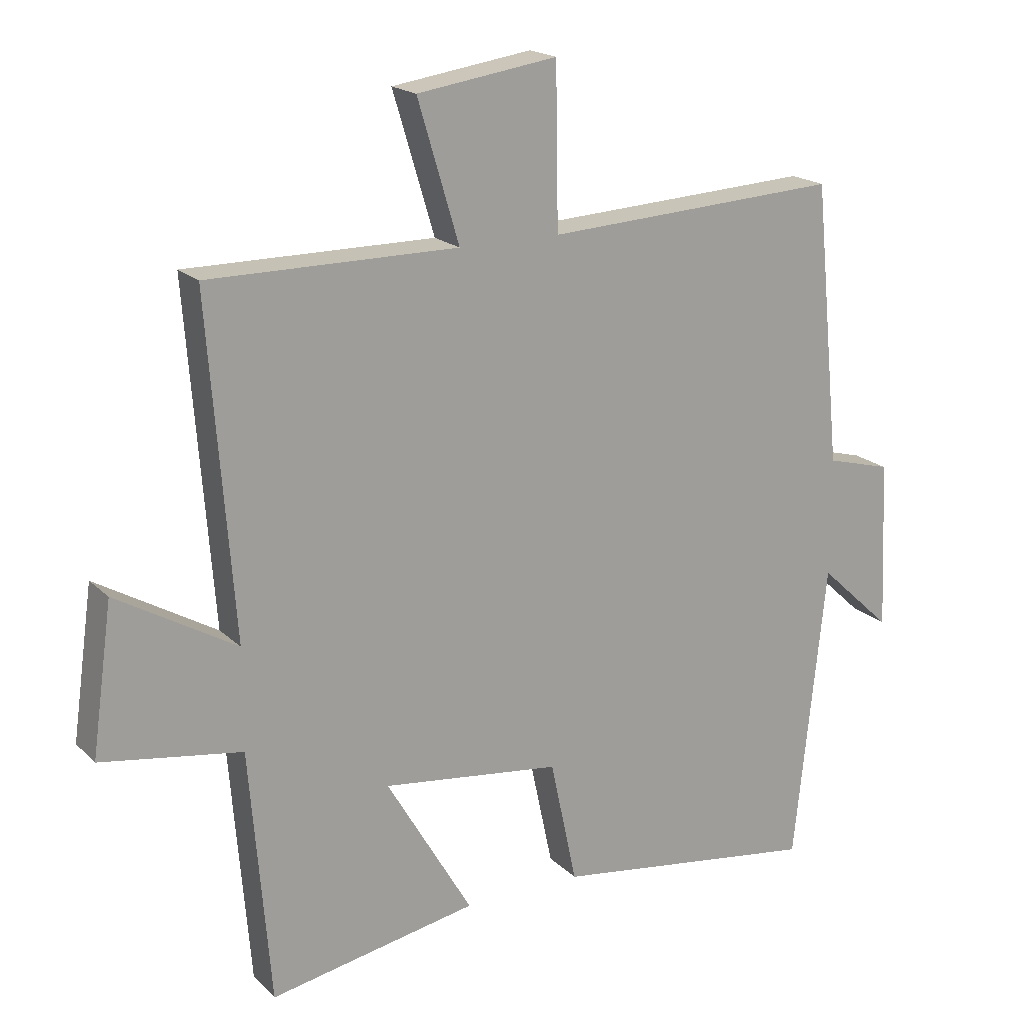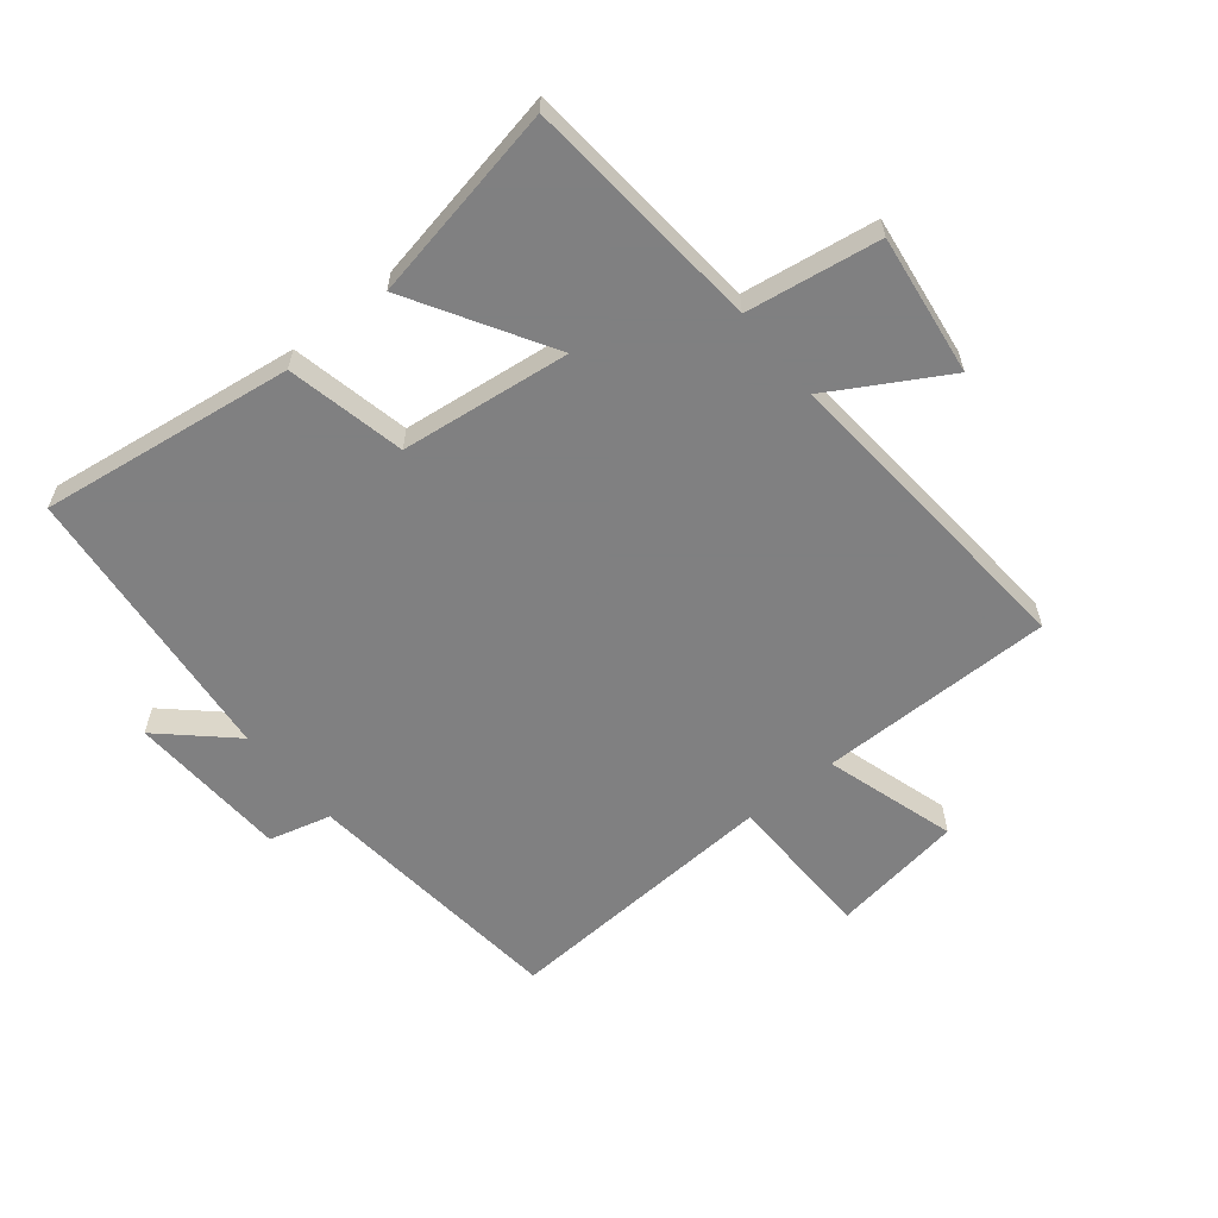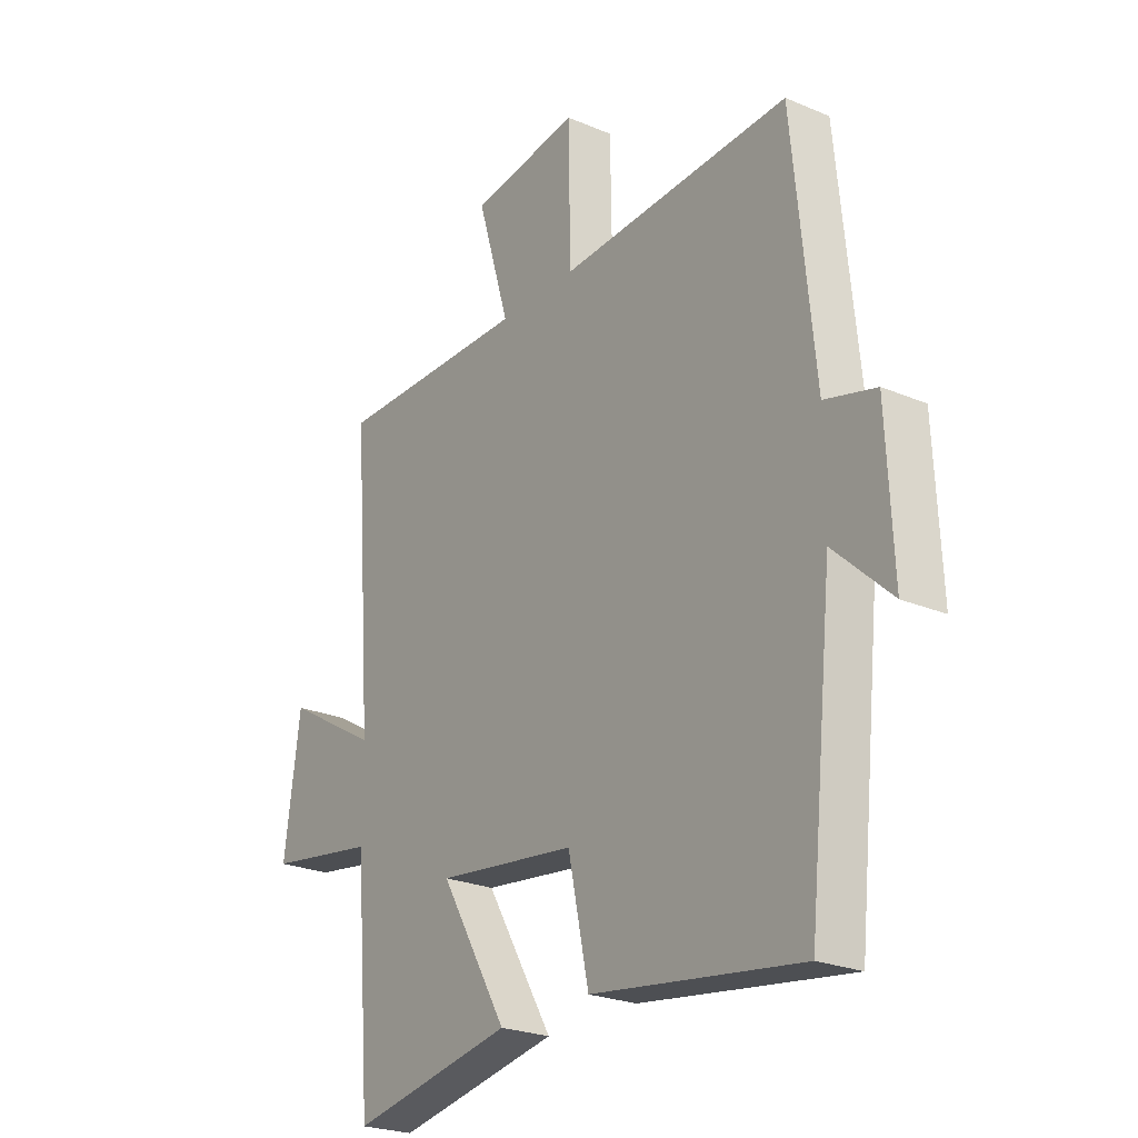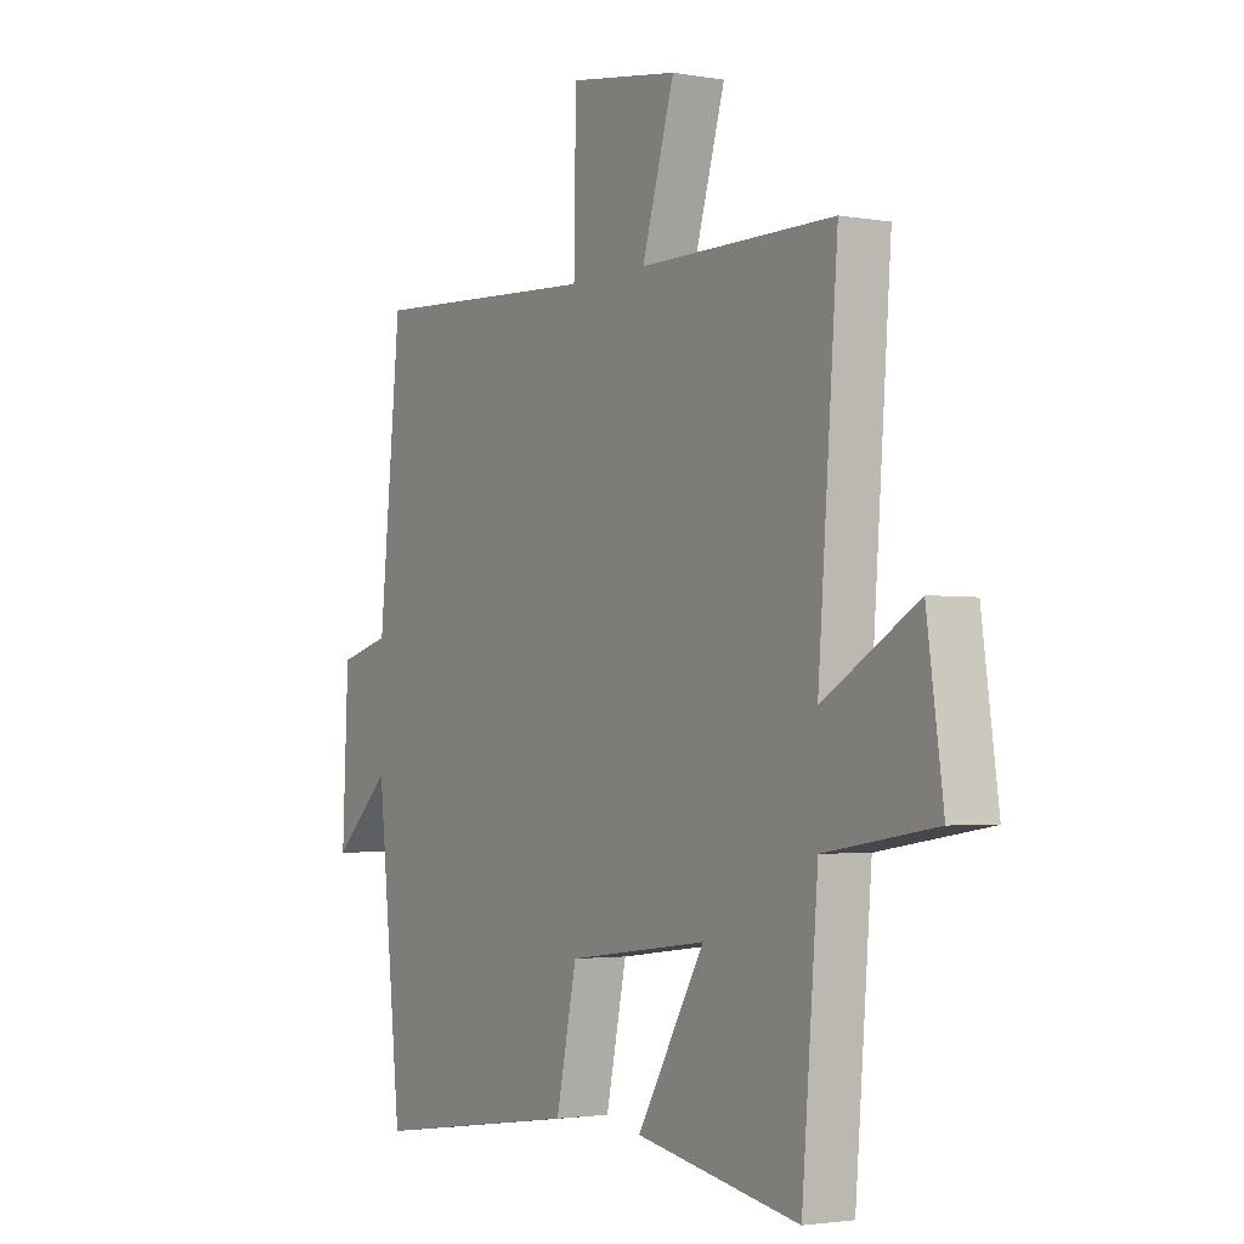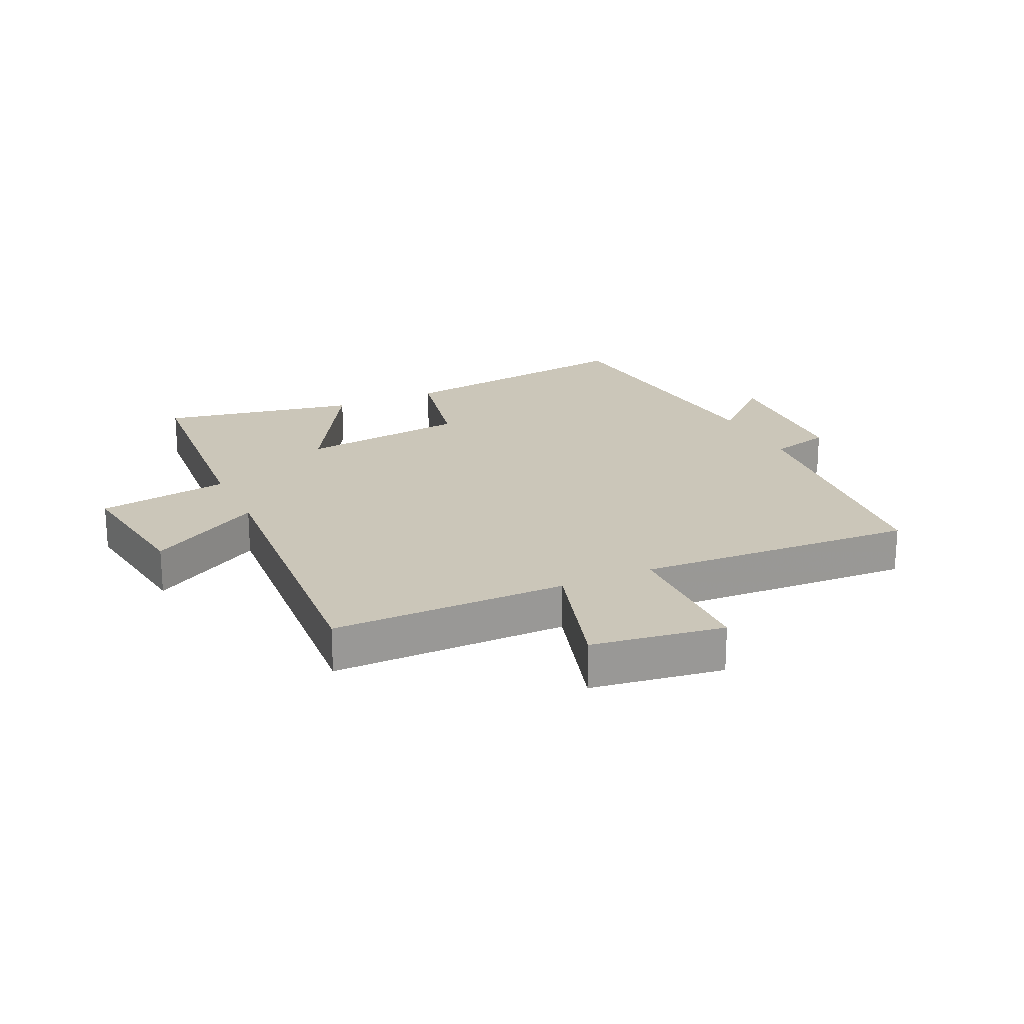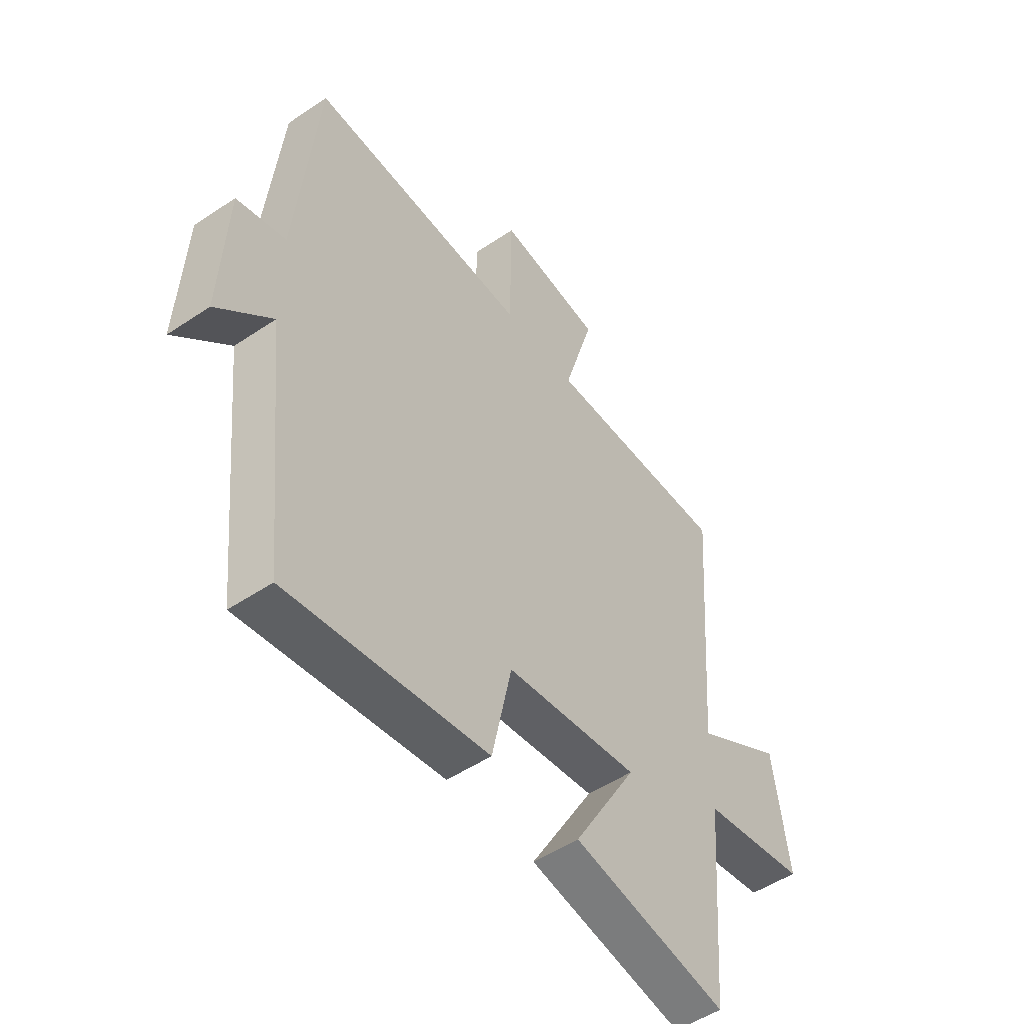
<metadata>
{"format":"obj","ext":"obj","renderer":"f3d","projection":"perspective","resolution":1024,"background":"white","views":[{"elev":18.8,"azim":-30.5,"up":"+Z"},{"elev":-60.0,"azim":-140.8,"up":"+Y"},{"elev":-24.3,"azim":55.0,"up":"+Z"},{"elev":-2.5,"azim":-121.8,"up":"+Z"},{"elev":21.0,"azim":-25.0,"up":"+Y"},{"elev":-50.9,"azim":126.3,"up":"+Z"}]}
</metadata>
<code>
v -0.539 0.07 0.501
v -0.155 0.07 0.5
v -0.219 0.07 0.714
v -0.003 0.07 0.746
v 0.001 0.07 0.5
v 0.457 0.07 0.525
v 0.5 0.07 0.091
v 0.601 0.07 0.064
v 0.613 0.07 -0.198
v 0.5 0.07 -0.093
v 0.451 0.07 -0.558
v 0.038 0.07 -0.5
v -0.003 0.07 -0.307
v -0.279 0.07 -0.273
v -0.146 0.07 -0.5
v -0.468 0.07 -0.561
v -0.5 0.07 -0.169
v -0.717 0.07 -0.135
v -0.685 0.07 0.095
v -0.5 0.07 -0.013
v -0.539 0 0.501
v -0.155 0 0.5
v -0.219 0 0.714
v -0.003 0 0.746
v 0.001 0 0.5
v 0.457 0 0.525
v 0.5 0 0.091
v 0.601 0 0.064
v 0.613 0 -0.198
v 0.5 0 -0.093
v 0.451 0 -0.558
v 0.038 0 -0.5
v -0.003 0 -0.307
v -0.279 0 -0.273
v -0.146 0 -0.5
v -0.468 0 -0.561
v -0.5 0 -0.169
v -0.717 0 -0.135
v -0.685 0 0.095
v -0.5 0 -0.013
f 17 18 19 20
f 16 17 20
f 15 16 20
f 14 15 20
f 20 1 2
f 14 20 2
f 13 14 2
f 12 13 2
f 11 12 2
f 10 11 2
f 7 8 9 10
f 5 6 7 10
f 5 10 2 3
f 3 4 5
f 40 39 38 37
f 40 37 36
f 40 36 35
f 40 35 34
f 22 21 40
f 22 40 34
f 22 34 33
f 22 33 32
f 22 32 31
f 22 31 30
f 30 29 28 27
f 30 27 26 25
f 23 22 30 25
f 25 24 23
f 1 21 22 2
f 2 22 23 3
f 3 23 24 4
f 4 24 25 5
f 5 25 26 6
f 6 26 27 7
f 7 27 28 8
f 8 28 29 9
f 9 29 30 10
f 10 30 31 11
f 11 31 32 12
f 12 32 33 13
f 13 33 34 14
f 14 34 35 15
f 15 35 36 16
f 16 36 37 17
f 17 37 38 18
f 18 38 39 19
f 19 39 40 20
f 20 40 21 1

</code>
